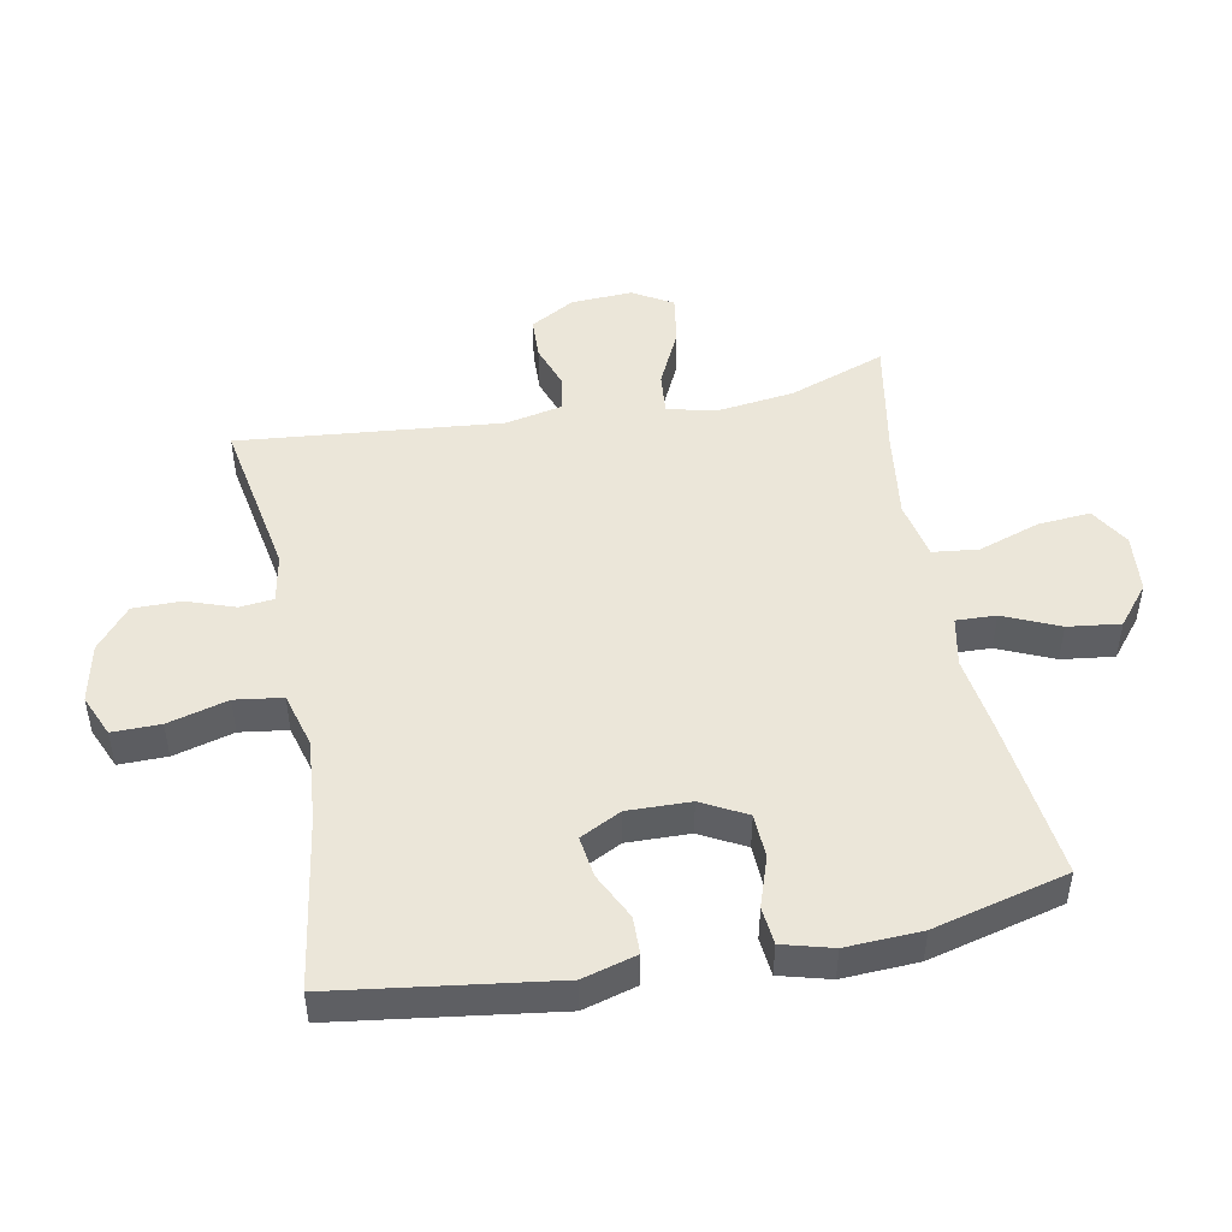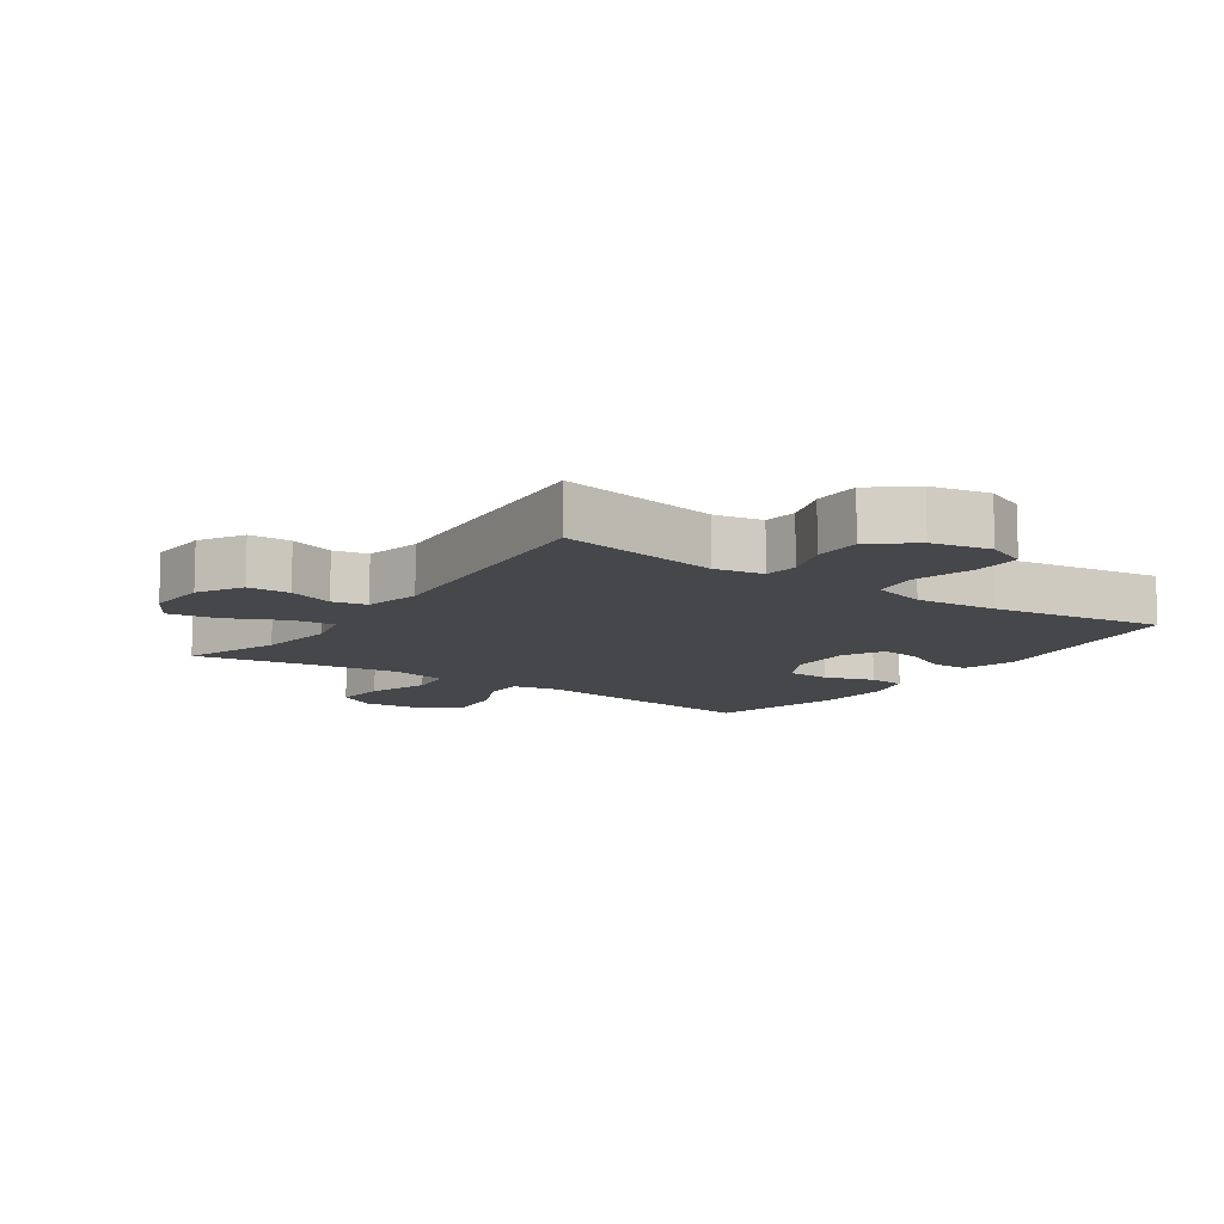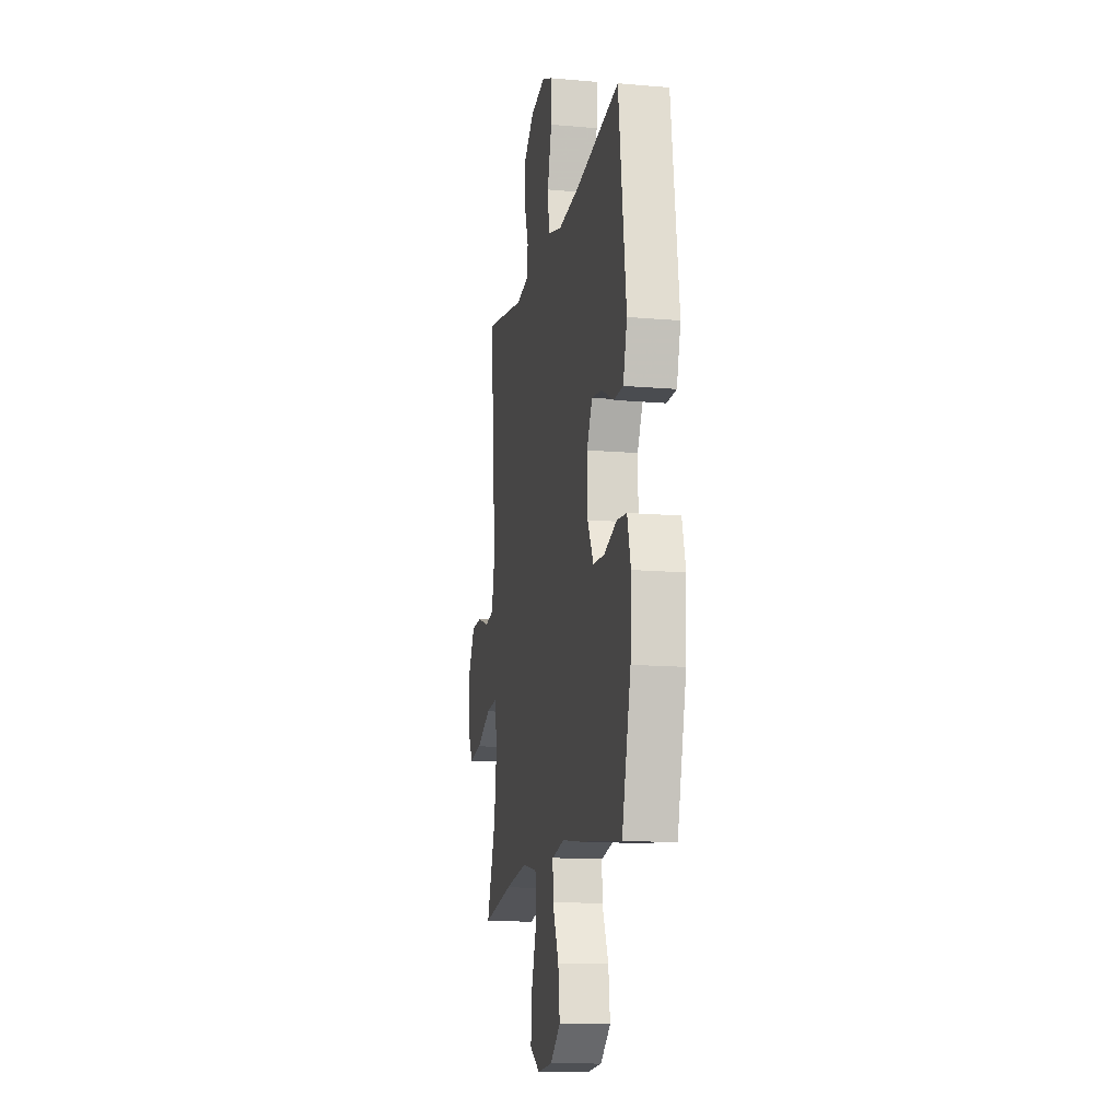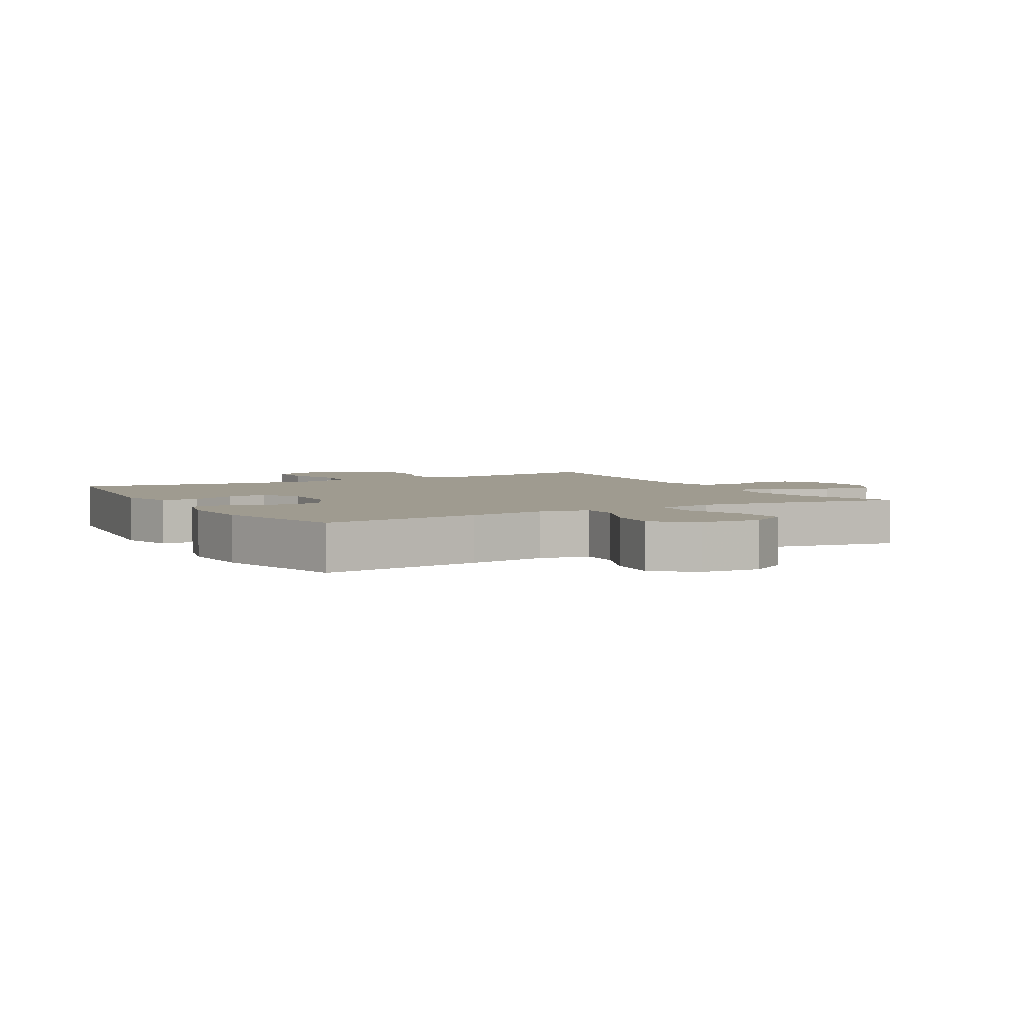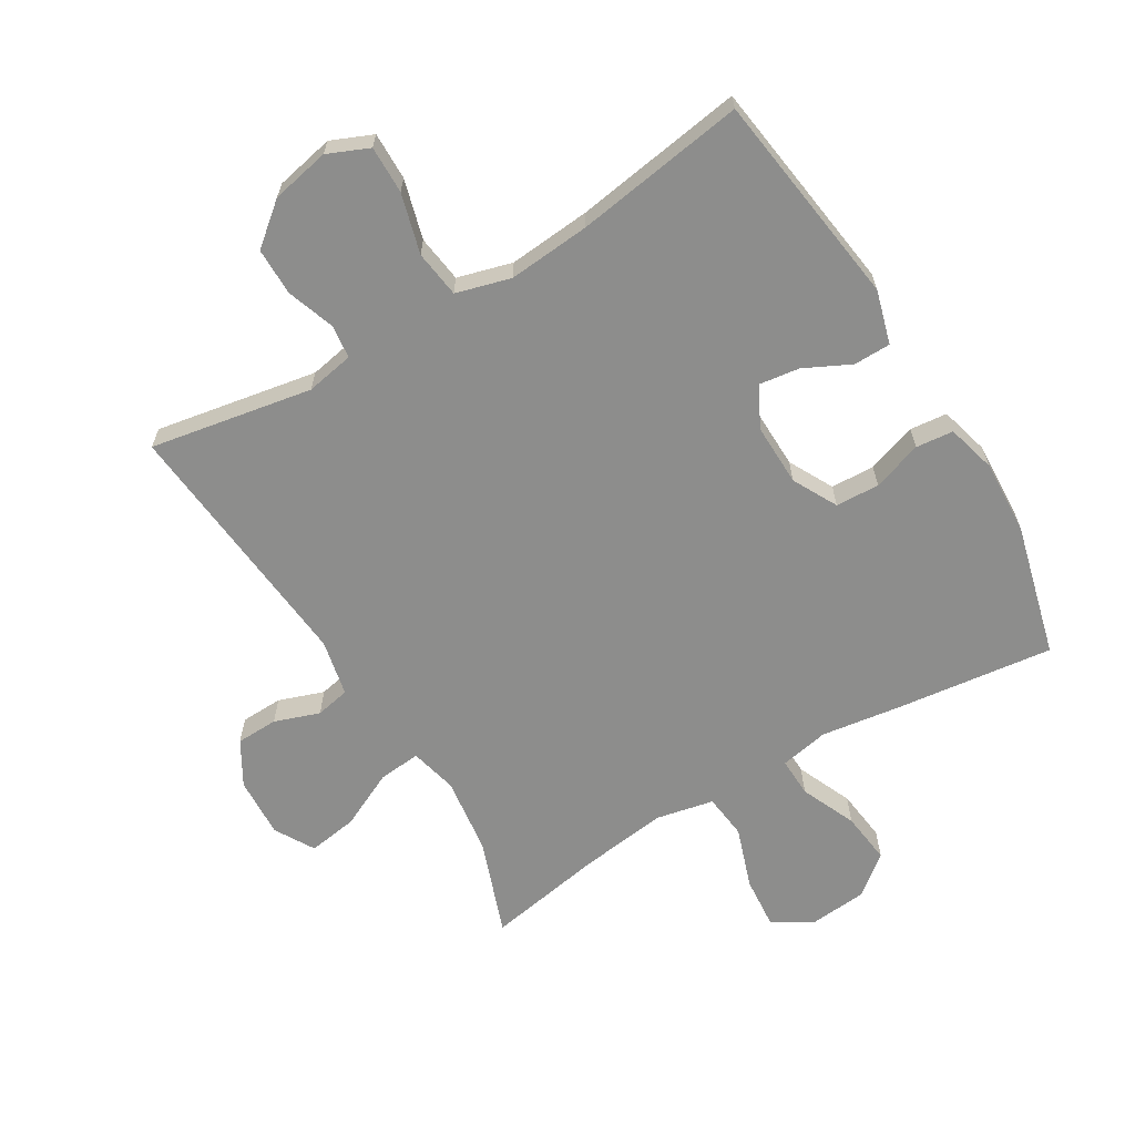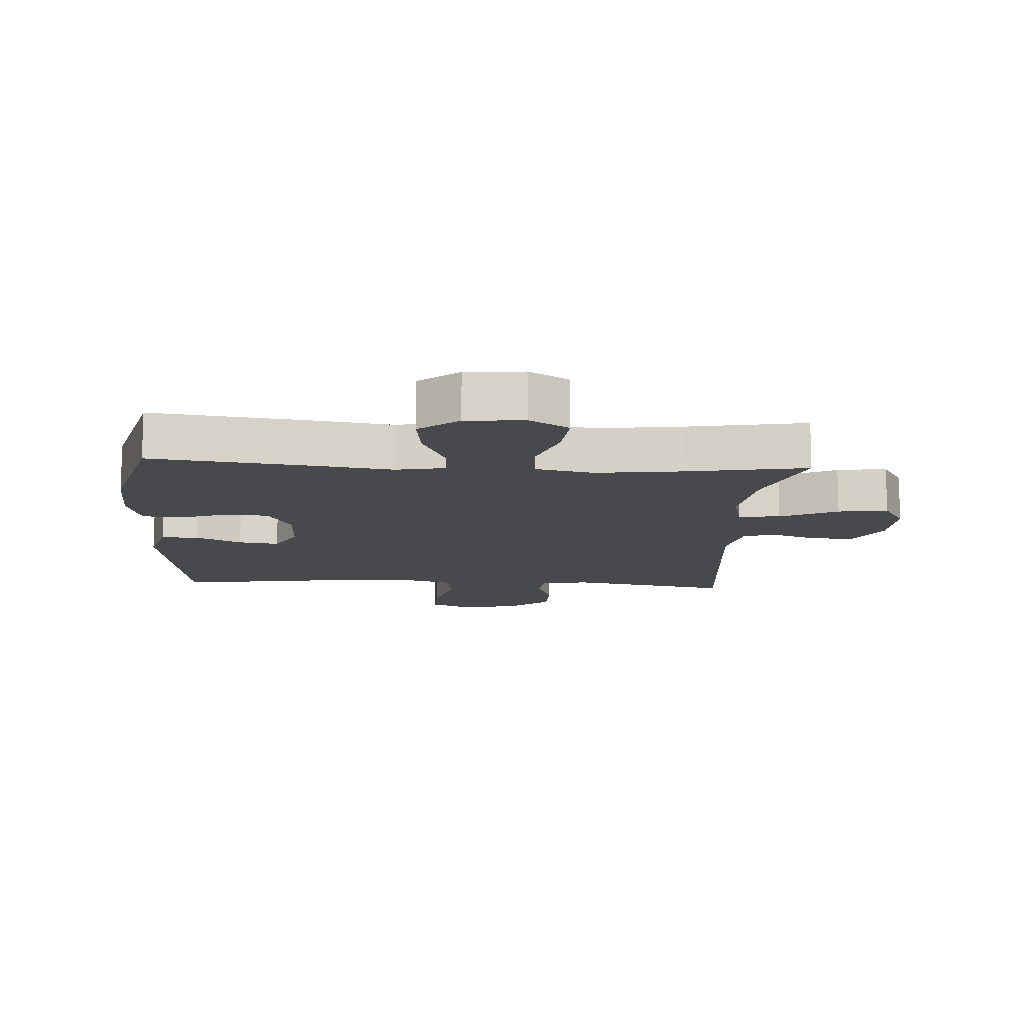
<metadata>
{"format":"obj","ext":"obj","renderer":"f3d","projection":"perspective","resolution":1024,"background":"white","views":[{"elev":48.1,"azim":79.3,"up":"+Y"},{"elev":-10.8,"azim":-34.7,"up":"+Y"},{"elev":-13.7,"azim":79.0,"up":"+Z"},{"elev":4.0,"azim":150.4,"up":"+Y"},{"elev":-64.4,"azim":31.0,"up":"+Y"},{"elev":-12.4,"azim":176.5,"up":"+Y"}]}
</metadata>
<code>
v 0.5 0.07 -0.5
v 0.249 0.07 -0.469
v 0.126 0.07 -0.451
v 0.049 0.07 -0.466
v 0.051 0.07 -0.528
v 0.089 0.07 -0.615
v 0.099 0.07 -0.697
v 0.037 0.07 -0.747
v -0.055 0.07 -0.755
v -0.117 0.07 -0.717
v -0.11 0.07 -0.635
v -0.077 0.07 -0.539
v -0.085 0.07 -0.468
v -0.176 0.07 -0.449
v -0.314 0.07 -0.467
v -0.5 0.07 -0.5
v -0.445 0.07 -0.349
v -0.429 0.07 -0.227
v -0.447 0.07 -0.152
v -0.513 0.07 -0.158
v -0.603 0.07 -0.201
v -0.681 0.07 -0.213
v -0.717 0.07 -0.151
v -0.712 0.07 -0.055
v -0.672 0.07 0.014
v -0.606 0.07 0.016
v -0.535 0.07 -0.009
v -0.481 0.07 0.002
v -0.462 0.07 0.091
v -0.5 0.07 0.5
v -0.245 0.07 0.454
v -0.169 0.07 0.468
v -0.163 0.07 0.521
v -0.189 0.07 0.596
v -0.189 0.07 0.671
v -0.124 0.07 0.724
v -0.032 0.07 0.743
v 0.033 0.07 0.715
v 0.032 0.07 0.64
v 0.006 0.07 0.546
v 0.016 0.07 0.472
v 0.102 0.07 0.448
v 0.231 0.07 0.459
v 0.5 0.07 0.5
v 0.546 0.07 0.16
v 0.522 0.07 0.076
v 0.464 0.07 0.075
v 0.391 0.07 0.111
v 0.327 0.07 0.12
v 0.294 0.07 0.056
v 0.296 0.07 -0.042
v 0.333 0.07 -0.112
v 0.402 0.07 -0.115
v 0.48 0.07 -0.089
v 0.539 0.07 -0.095
v 0.56 0.07 -0.173
v 0.554 0.07 -0.291
v 0.5 0 -0.5
v 0.249 0 -0.469
v 0.126 0 -0.451
v 0.049 0 -0.466
v 0.051 0 -0.528
v 0.089 0 -0.615
v 0.099 0 -0.697
v 0.037 0 -0.747
v -0.055 0 -0.755
v -0.117 0 -0.717
v -0.11 0 -0.635
v -0.077 0 -0.539
v -0.085 0 -0.468
v -0.176 0 -0.449
v -0.314 0 -0.467
v -0.5 0 -0.5
v -0.445 0 -0.349
v -0.429 0 -0.227
v -0.447 0 -0.152
v -0.513 0 -0.158
v -0.603 0 -0.201
v -0.681 0 -0.213
v -0.717 0 -0.151
v -0.712 0 -0.055
v -0.672 0 0.014
v -0.606 0 0.016
v -0.535 0 -0.009
v -0.481 0 0.002
v -0.462 0 0.091
v -0.5 0 0.5
v -0.245 0 0.454
v -0.169 0 0.468
v -0.163 0 0.521
v -0.189 0 0.596
v -0.189 0 0.671
v -0.124 0 0.724
v -0.032 0 0.743
v 0.033 0 0.715
v 0.032 0 0.64
v 0.006 0 0.546
v 0.016 0 0.472
v 0.102 0 0.448
v 0.231 0 0.459
v 0.5 0 0.5
v 0.546 0 0.16
v 0.522 0 0.076
v 0.464 0 0.075
v 0.391 0 0.111
v 0.327 0 0.12
v 0.294 0 0.056
v 0.296 0 -0.042
v 0.333 0 -0.112
v 0.402 0 -0.115
v 0.48 0 -0.089
v 0.539 0 -0.095
v 0.56 0 -0.173
v 0.554 0 -0.291
f 1 2 3
f 57 1 3
f 56 57 3
f 55 56 3
f 54 55 3
f 53 54 3
f 52 53 3 4
f 51 52 4
f 50 51 4
f 46 47 48
f 45 46 48
f 44 45 48
f 43 44 48
f 42 43 48 49
f 41 42 49 50
f 38 39 40
f 37 38 40
f 36 37 40
f 35 36 40
f 34 35 40
f 33 34 40
f 32 33 40 41
f 41 50 4
f 32 41 4
f 31 32 4
f 25 26 27
f 24 25 27
f 23 24 27
f 22 23 27
f 21 22 27
f 20 21 27
f 19 20 27 28
f 18 19 28 29
f 15 16 17
f 14 15 17 18
f 30 31 4
f 29 30 4
f 18 29 4
f 14 18 4
f 13 14 4
f 10 11 12
f 9 10 12
f 8 9 12
f 7 8 12
f 6 7 12
f 5 6 12
f 4 5 12 13
f 60 59 58
f 60 58 114
f 60 114 113
f 60 113 112
f 60 112 111
f 60 111 110
f 61 60 110 109
f 61 109 108
f 61 108 107
f 105 104 103
f 105 103 102
f 105 102 101
f 105 101 100
f 106 105 100 99
f 107 106 99 98
f 97 96 95
f 97 95 94
f 97 94 93
f 97 93 92
f 97 92 91
f 97 91 90
f 98 97 90 89
f 61 107 98
f 61 98 89
f 61 89 88
f 84 83 82
f 84 82 81
f 84 81 80
f 84 80 79
f 84 79 78
f 84 78 77
f 85 84 77 76
f 86 85 76 75
f 74 73 72
f 75 74 72 71
f 61 88 87
f 61 87 86
f 61 86 75
f 61 75 71
f 61 71 70
f 69 68 67
f 69 67 66
f 69 66 65
f 69 65 64
f 69 64 63
f 69 63 62
f 70 69 62 61
f 1 58 59 2
f 2 59 60 3
f 3 60 61 4
f 4 61 62 5
f 5 62 63 6
f 6 63 64 7
f 7 64 65 8
f 8 65 66 9
f 9 66 67 10
f 10 67 68 11
f 11 68 69 12
f 12 69 70 13
f 13 70 71 14
f 14 71 72 15
f 15 72 73 16
f 16 73 74 17
f 17 74 75 18
f 18 75 76 19
f 19 76 77 20
f 20 77 78 21
f 21 78 79 22
f 22 79 80 23
f 23 80 81 24
f 24 81 82 25
f 25 82 83 26
f 26 83 84 27
f 27 84 85 28
f 28 85 86 29
f 29 86 87 30
f 30 87 88 31
f 31 88 89 32
f 32 89 90 33
f 33 90 91 34
f 34 91 92 35
f 35 92 93 36
f 36 93 94 37
f 37 94 95 38
f 38 95 96 39
f 39 96 97 40
f 40 97 98 41
f 41 98 99 42
f 42 99 100 43
f 43 100 101 44
f 44 101 102 45
f 45 102 103 46
f 46 103 104 47
f 47 104 105 48
f 48 105 106 49
f 49 106 107 50
f 50 107 108 51
f 51 108 109 52
f 52 109 110 53
f 53 110 111 54
f 54 111 112 55
f 55 112 113 56
f 56 113 114 57
f 57 114 58 1

</code>
